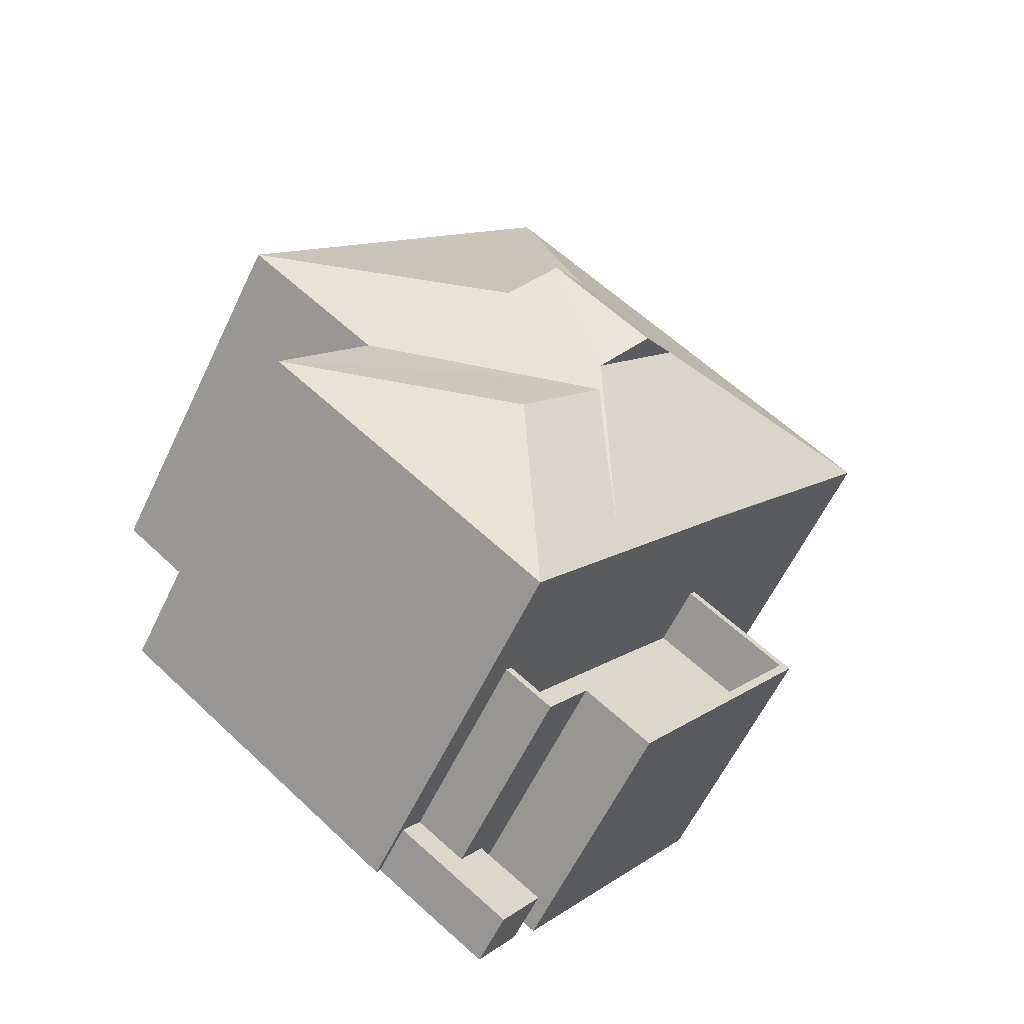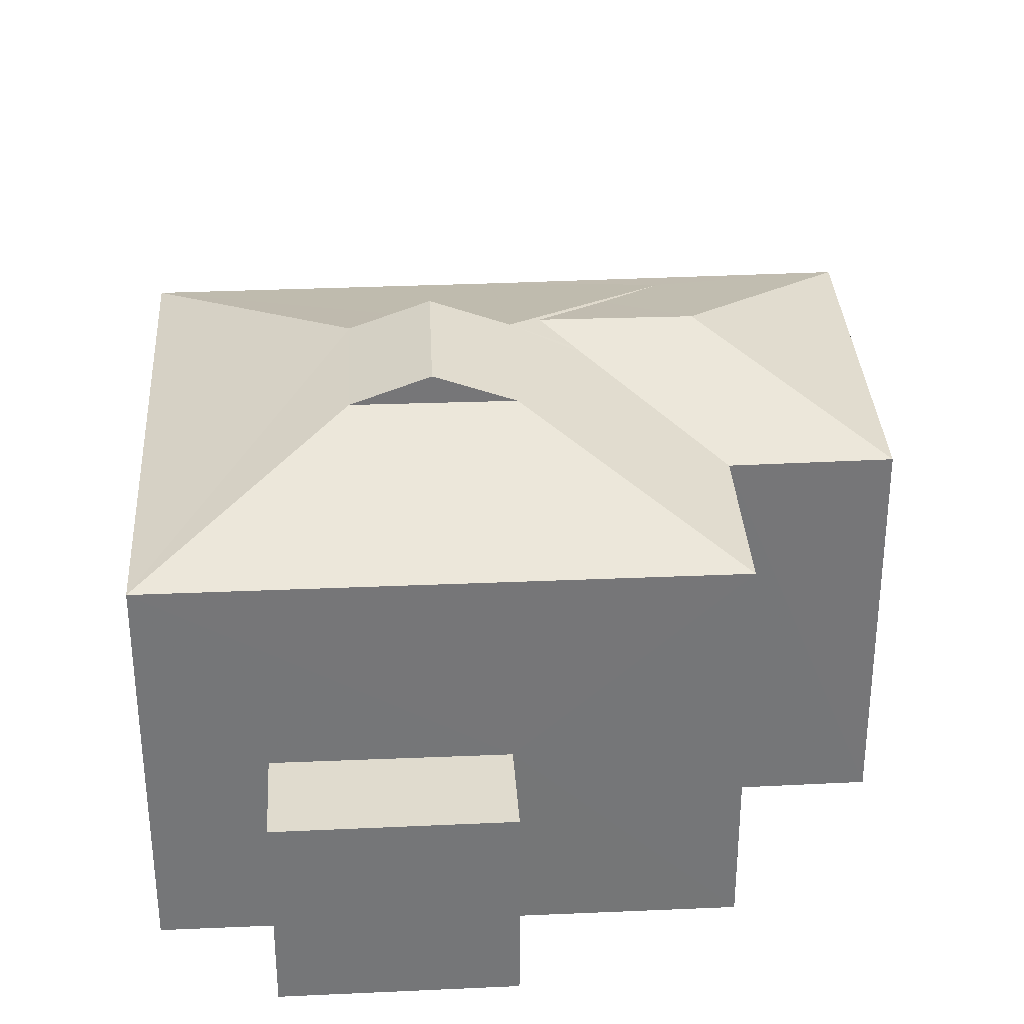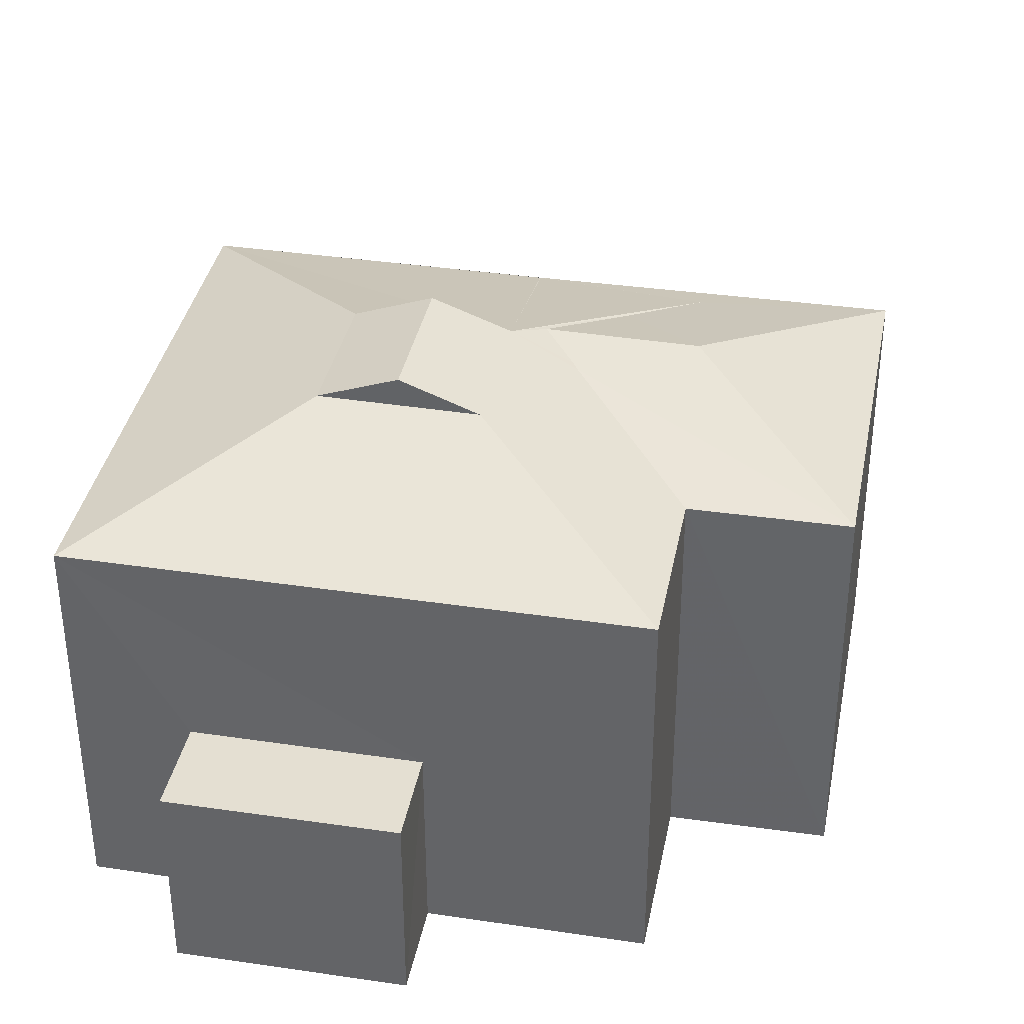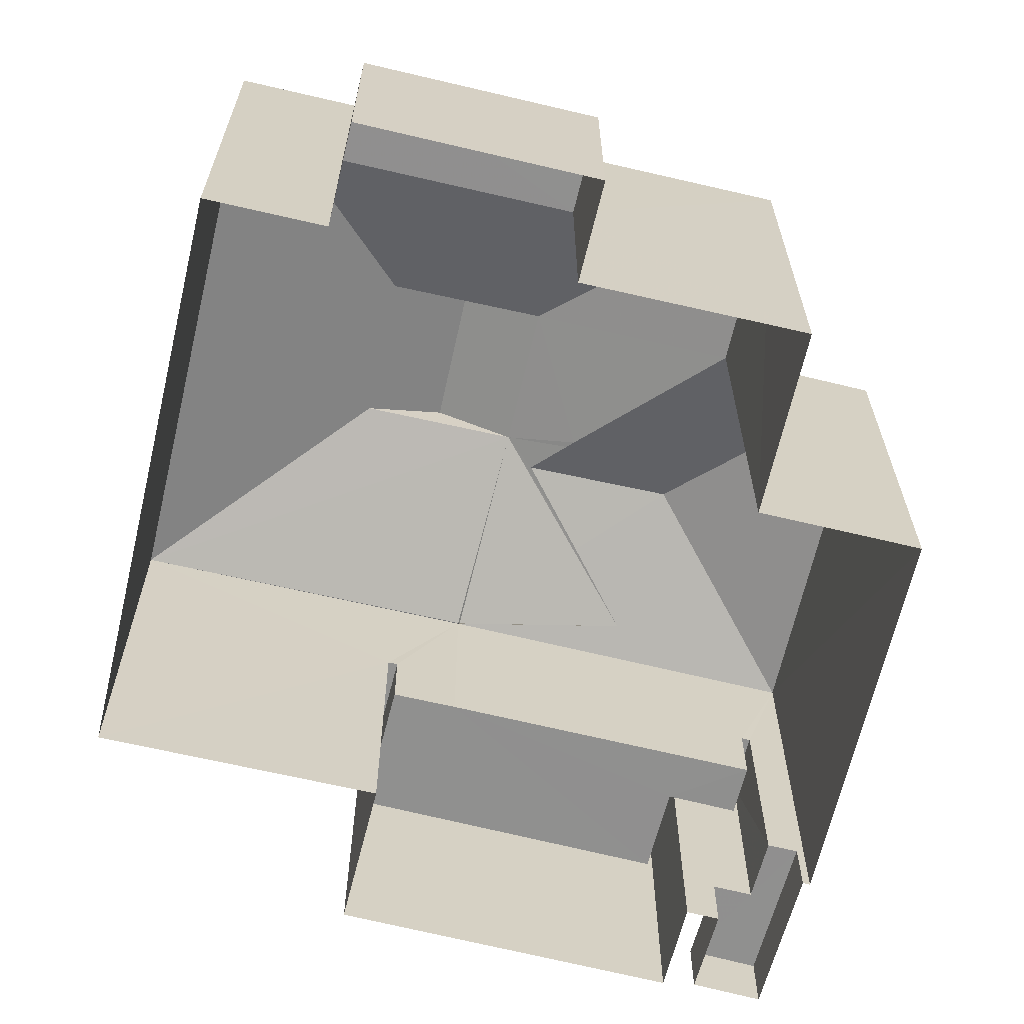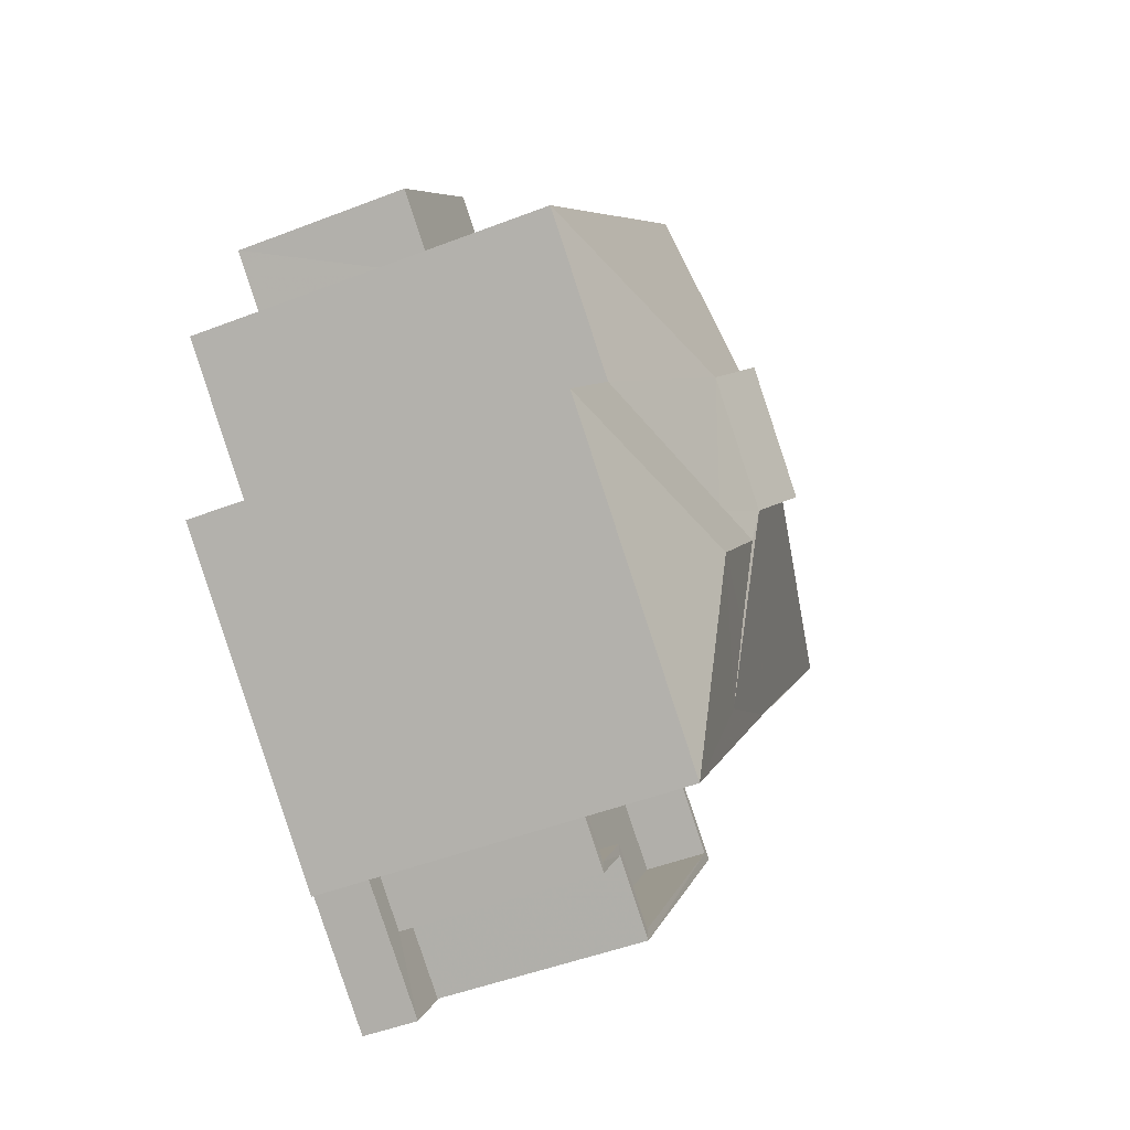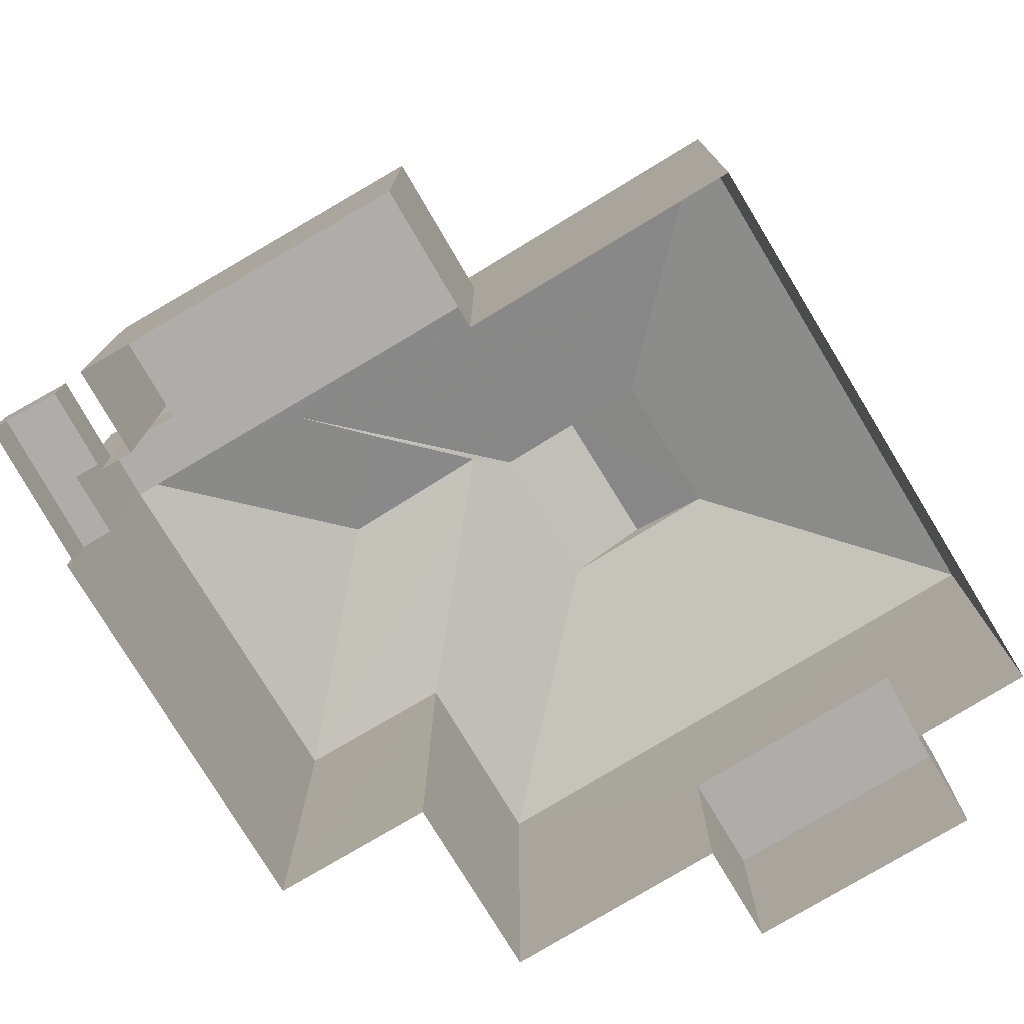
<metadata>
{"format":"obj","ext":"obj","renderer":"f3d","projection":"perspective","resolution":1024,"background":"white","views":[{"elev":-60.6,"azim":-25.5,"up":"+Y"},{"elev":33.5,"azim":-130.9,"up":"+Z"},{"elev":37.1,"azim":-116.6,"up":"+Z"},{"elev":-65.5,"azim":-140.7,"up":"+Z"},{"elev":-48.8,"azim":-66.8,"up":"+Y"},{"elev":-77.4,"azim":83.7,"up":"+Z"}]}
</metadata>
<code>
v -8.934e+04 -9.997e+04 2.815
v -8.934e+04 -9.997e+04 2.815
v -8.933e+04 -9.997e+04 2.815
v -8.934e+04 -9.997e+04 2.815
v -8.934e+04 -9.997e+04 2.816
v -8.935e+04 -9.997e+04 2.816
v -8.934e+04 -9.998e+04 2.816
v -8.934e+04 -9.997e+04 2.816
v -8.933e+04 -9.998e+04 2.816
v -8.934e+04 -9.998e+04 2.816
v -8.935e+04 -9.997e+04 2.816
v -8.934e+04 -9.997e+04 2.816
v -8.934e+04 -9.998e+04 2.817
v -8.934e+04 -9.998e+04 2.816
v -8.934e+04 -9.998e+04 2.816
v -8.934e+04 -9.998e+04 2.817
v -8.935e+04 -9.998e+04 2.817
v -8.934e+04 -9.998e+04 2.817
v -8.934e+04 -9.998e+04 3.766
v -8.934e+04 -9.998e+04 3.766
v -8.934e+04 -9.998e+04 3.766
v -8.934e+04 -9.998e+04 3.765
v -8.934e+04 -9.998e+04 3.765
v -8.934e+04 -9.998e+04 3.766
v -8.934e+04 -9.998e+04 6.12
v -8.934e+04 -9.998e+04 6.12
v -8.934e+04 -9.997e+04 6.12
v -8.933e+04 -9.998e+04 6.12
v -8.934e+04 -9.998e+04 6.12
v -8.934e+04 -9.998e+04 6.12
v -8.934e+04 -9.998e+04 6.121
v -8.934e+04 -9.998e+04 6.121
v -8.934e+04 -9.997e+04 10.75
v -8.934e+04 -9.997e+04 10.75
v -8.934e+04 -9.997e+04 10.28
v -8.934e+04 -9.997e+04 9.229
v -8.935e+04 -9.997e+04 9.23
v -8.934e+04 -9.997e+04 10.28
v -8.934e+04 -9.998e+04 7.221
v -8.934e+04 -9.998e+04 7.221
v -8.934e+04 -9.998e+04 7.221
v -8.934e+04 -9.998e+04 7.221
v -8.934e+04 -9.998e+04 7.22
v -8.934e+04 -9.998e+04 7.22
v -8.934e+04 -9.998e+04 7.22
v -8.933e+04 -9.998e+04 7.22
v -8.933e+04 -9.998e+04 7.22
v -8.934e+04 -9.997e+04 7.22
v -8.934e+04 -9.997e+04 7.22
v -8.934e+04 -9.998e+04 7.22
v -8.934e+04 -9.997e+04 10.28
v -8.934e+04 -9.997e+04 10.28
v -8.934e+04 -9.997e+04 9.23
v -8.934e+04 -9.997e+04 9.908
v -8.934e+04 -9.998e+04 9.233
v -8.934e+04 -9.998e+04 9.398
v -8.934e+04 -9.998e+04 9.23
v -8.933e+04 -9.997e+04 9.229
v -8.934e+04 -9.998e+04 9.234
v -8.934e+04 -9.998e+04 9.743
v -8.934e+04 -9.997e+04 9.944
v -8.934e+04 -9.997e+04 10.12
v -8.934e+04 -9.997e+04 6.075
v -8.934e+04 -9.997e+04 6.074
v -8.935e+04 -9.997e+04 6.075
v -8.934e+04 -9.997e+04 6.074
v -8.934e+04 -9.998e+04 10.12
v -8.934e+04 -9.998e+04 9.231
v -8.934e+04 -9.998e+04 9.23
v -8.935e+04 -9.998e+04 9.231
f 1 2 3
f 4 1 5
f 6 4 5
f 7 8 9
f 1 3 8
f 7 9 10
f 11 5 12
f 13 14 15
f 16 17 12
f 17 16 18
f 16 14 13
f 14 16 7
f 1 8 5
f 12 8 7
f 5 8 12
f 16 12 7
f 19 20 21
f 22 21 23
f 23 21 24
f 21 20 24
f 25 26 27
f 27 26 28
f 28 26 29
f 30 26 31
f 30 31 32
f 29 26 30
f 33 34 35
f 36 37 38
f 39 40 41
f 41 40 42
f 43 44 45
f 43 40 39
f 46 44 47
f 48 46 49
f 49 46 47
f 50 40 43
f 45 44 46
f 50 43 45
f 38 33 51
f 52 53 54
f 52 37 53
f 55 35 56
f 57 58 59
f 55 59 35
f 59 58 35
f 37 52 38
f 38 51 36
f 58 51 35
f 54 35 52
f 60 56 35
f 54 61 35
f 62 60 35
f 61 62 35
f 63 64 65
f 63 66 64
f 35 34 52
f 36 51 58
f 60 62 67
f 67 68 56
f 68 69 56
f 56 60 67
f 69 55 56
f 68 67 70
f 34 33 38
f 54 70 61
f 54 53 70
f 61 67 62
f 61 70 67
f 59 55 69
f 49 47 9
f 8 49 9
f 48 57 25
f 57 49 58
f 58 49 3
f 27 48 25
f 3 49 8
f 57 48 49
f 39 22 43
f 43 22 7
f 39 21 22
f 7 22 14
f 63 65 6
f 5 63 6
f 48 28 46
f 48 27 28
f 24 16 13
f 24 20 16
f 14 23 15
f 14 22 23
f 1 4 64
f 66 1 64
f 45 29 30
f 50 45 30
f 19 39 41
f 19 21 39
f 50 30 32
f 40 50 32
f 53 17 70
f 53 12 17
f 12 37 11
f 12 53 37
f 5 11 63
f 11 37 63
f 1 66 2
f 63 37 36
f 66 63 36
f 2 66 36
f 17 18 68
f 70 17 68
f 16 20 18
f 26 69 42
f 31 26 42
f 20 19 41
f 18 20 68
f 42 69 68
f 41 42 68
f 20 41 68
f 24 13 15
f 23 24 15
f 10 43 7
f 10 44 43
f 58 3 2
f 36 58 2
f 34 38 52
f 59 69 57
f 33 35 51
f 47 44 10
f 9 47 10
f 45 46 28
f 29 45 28
f 64 4 6
f 65 64 6
f 69 25 57
f 69 26 25
f 31 40 32
f 31 42 40

</code>
